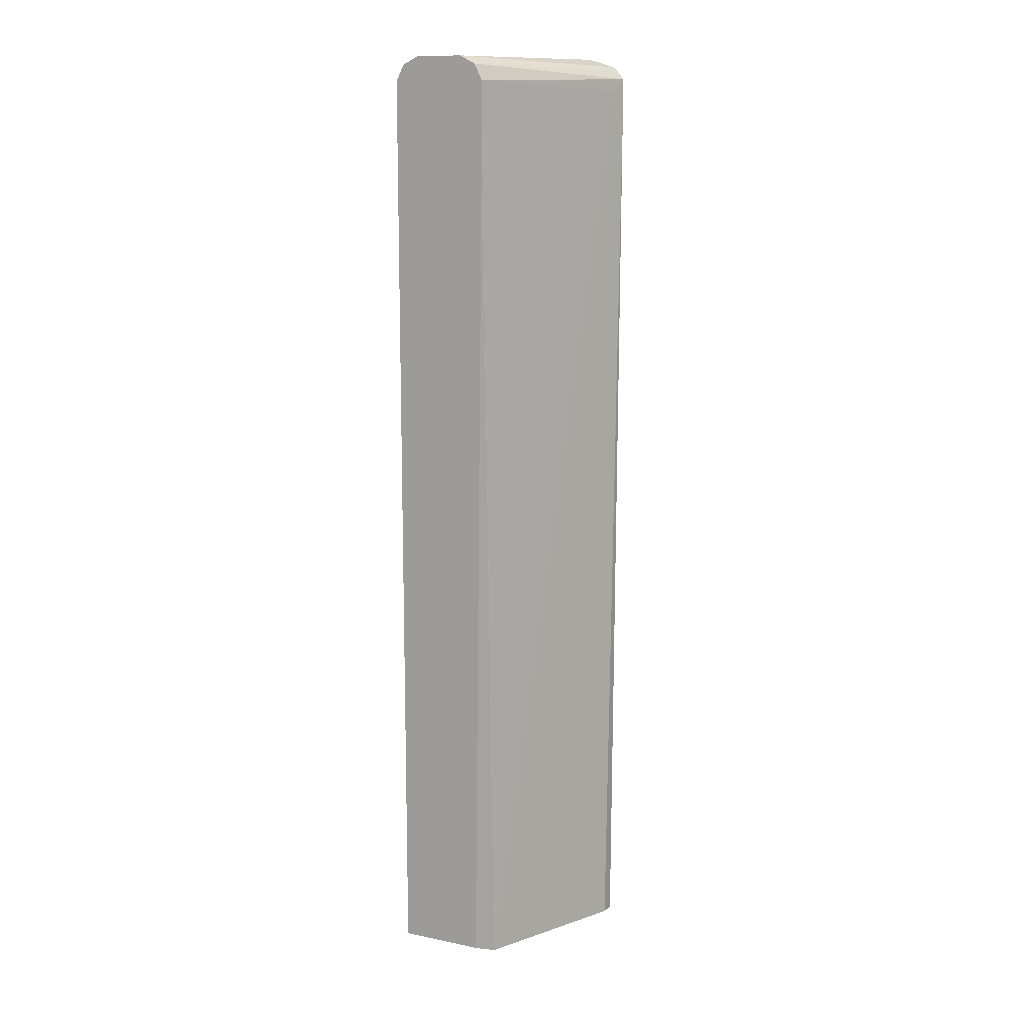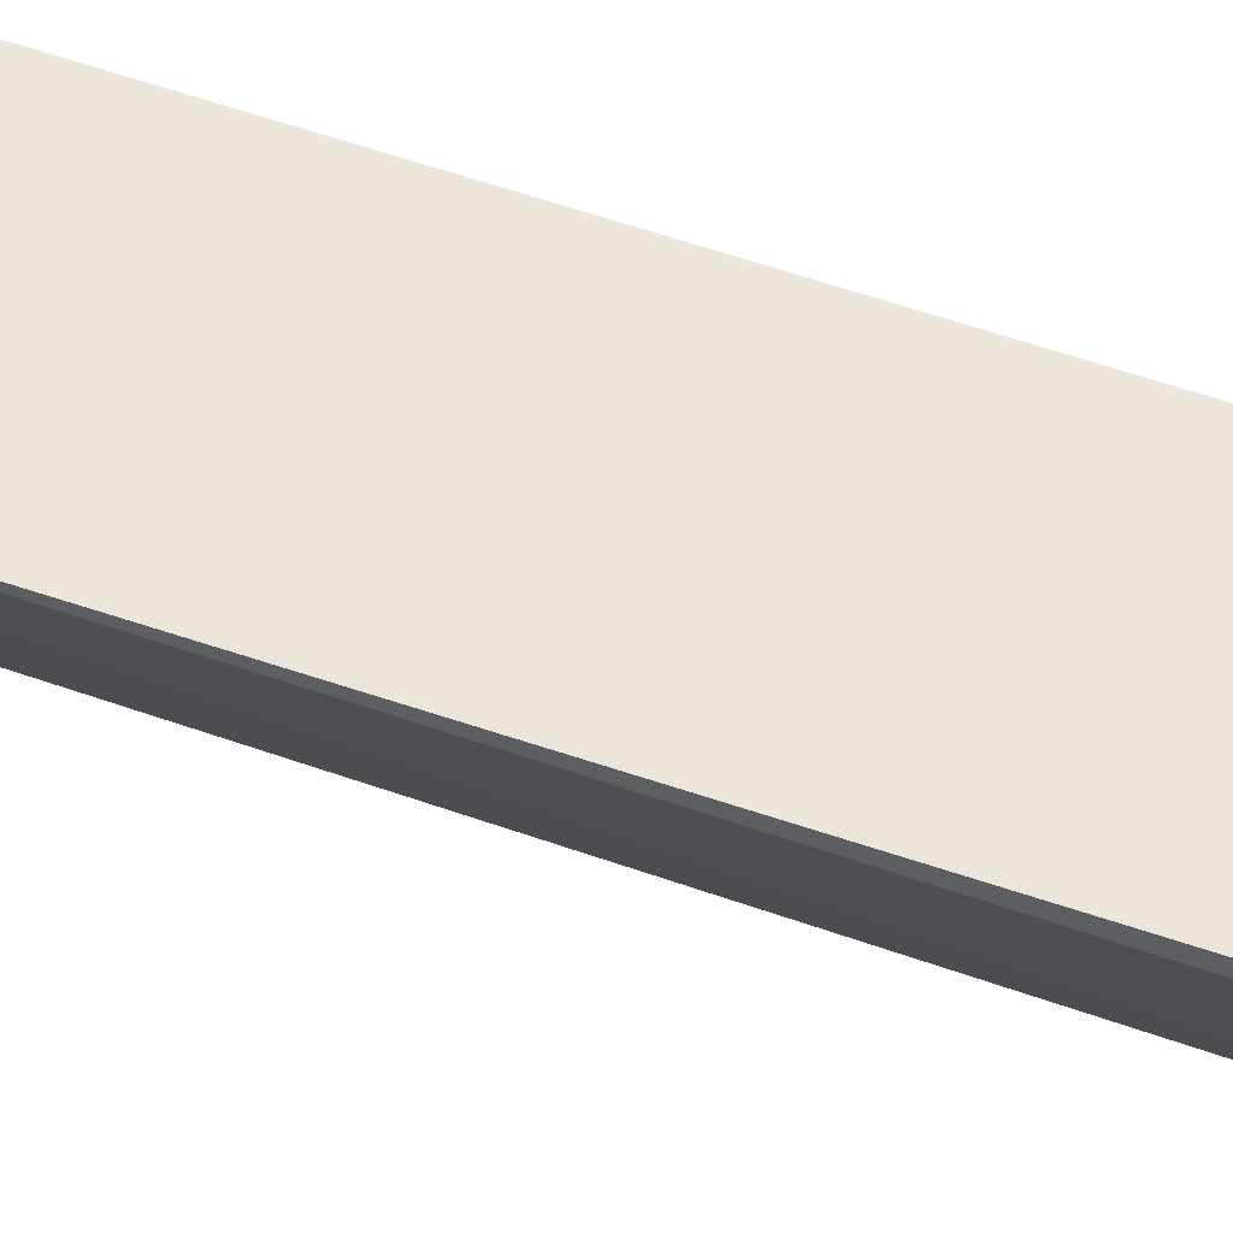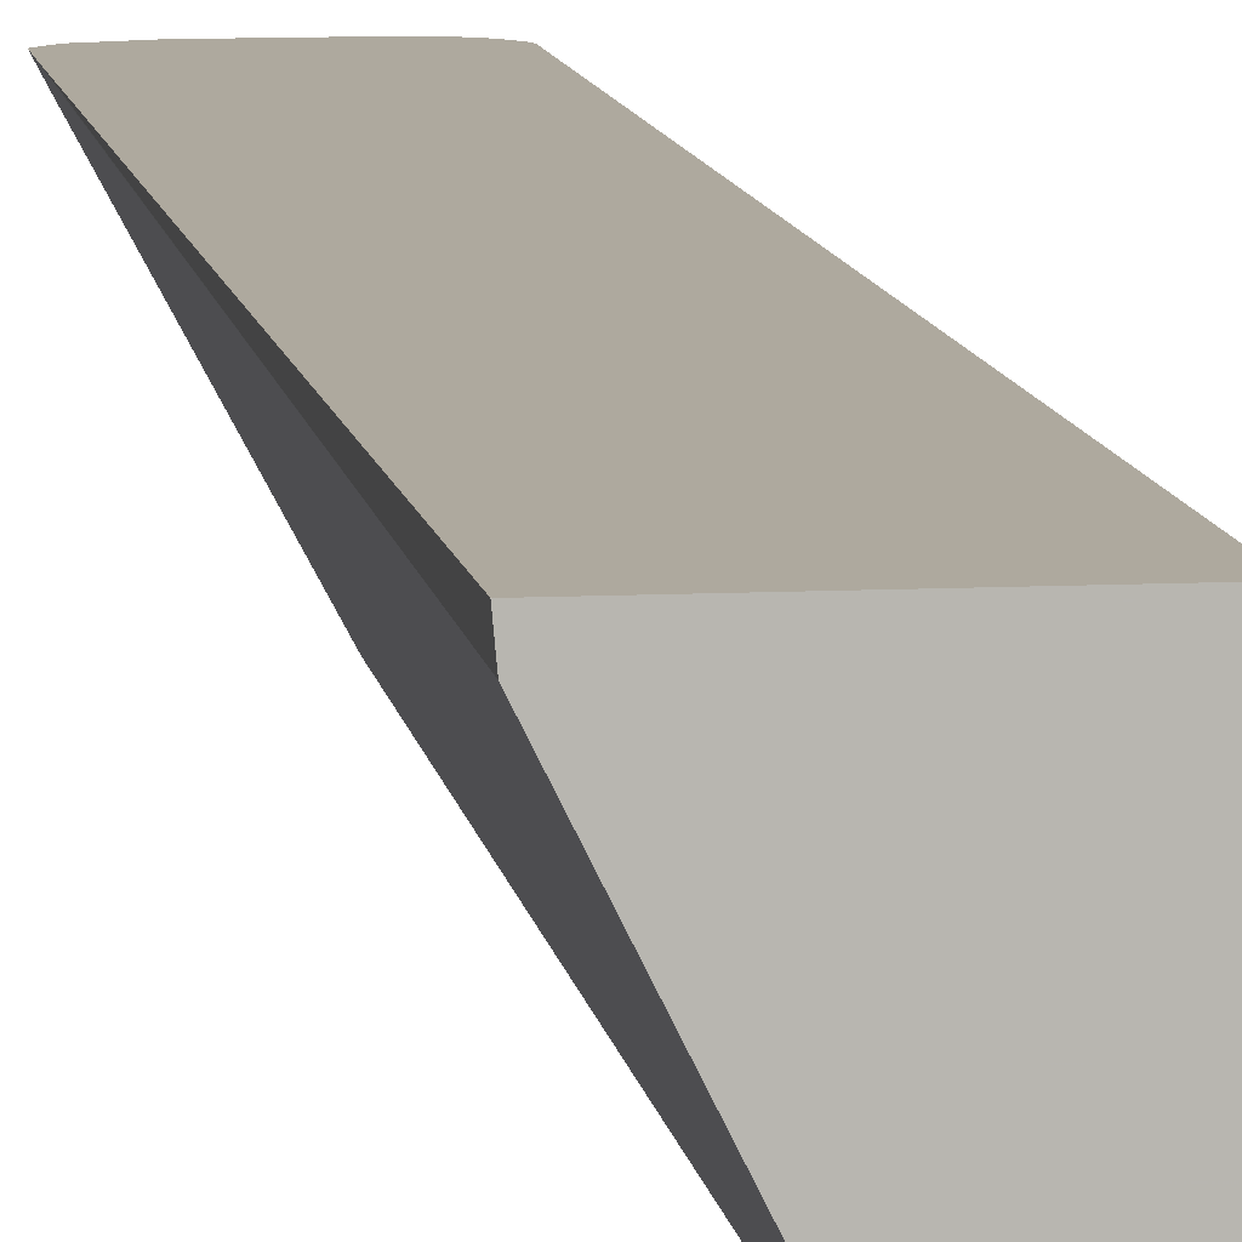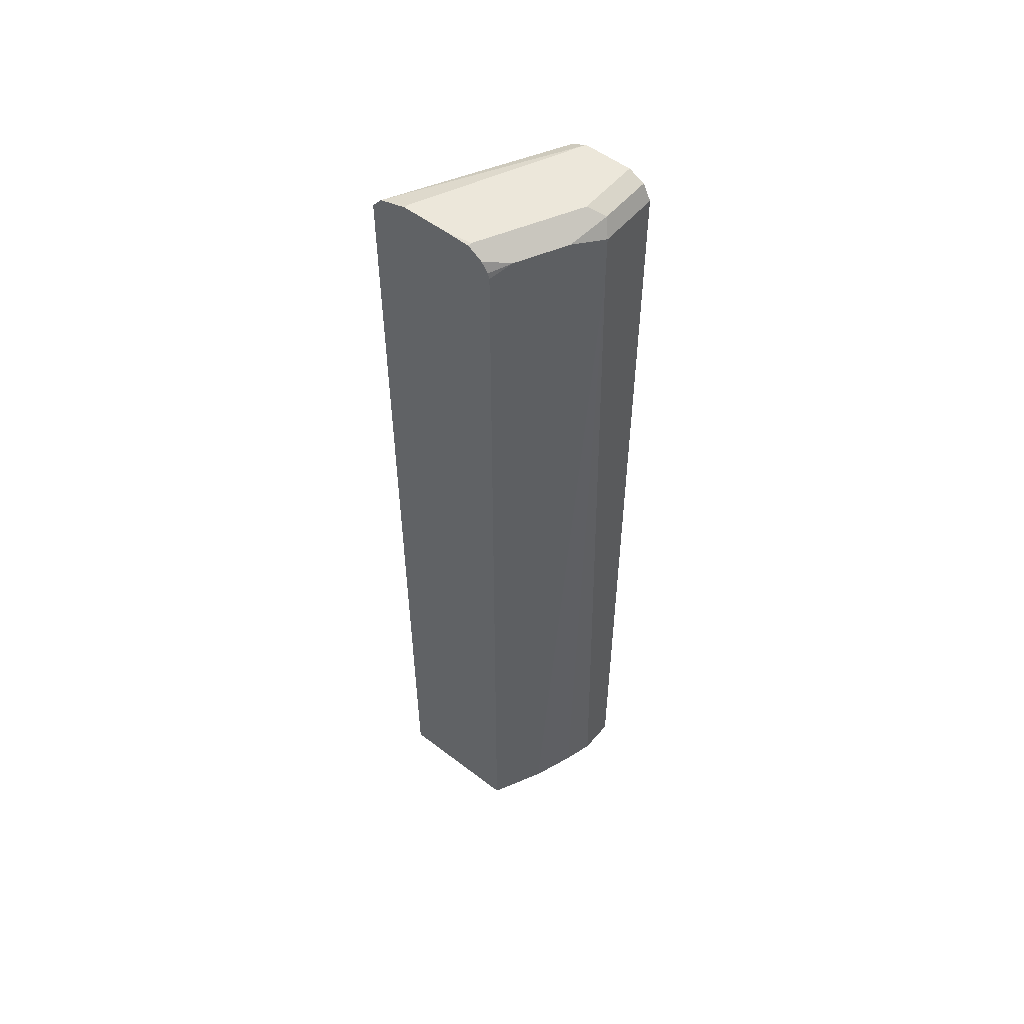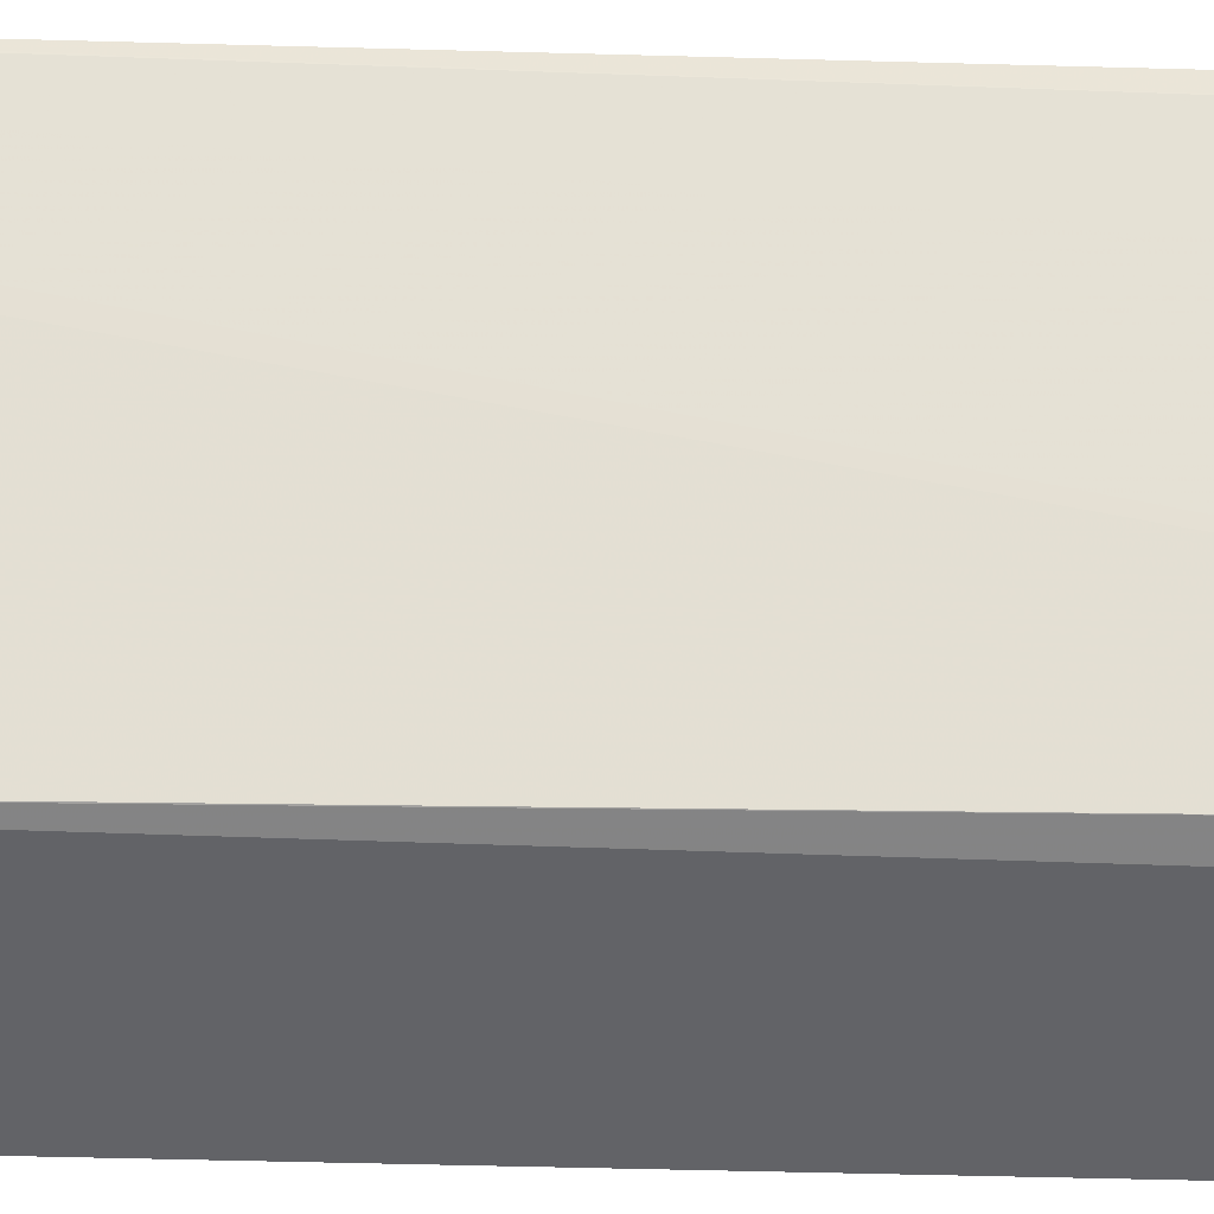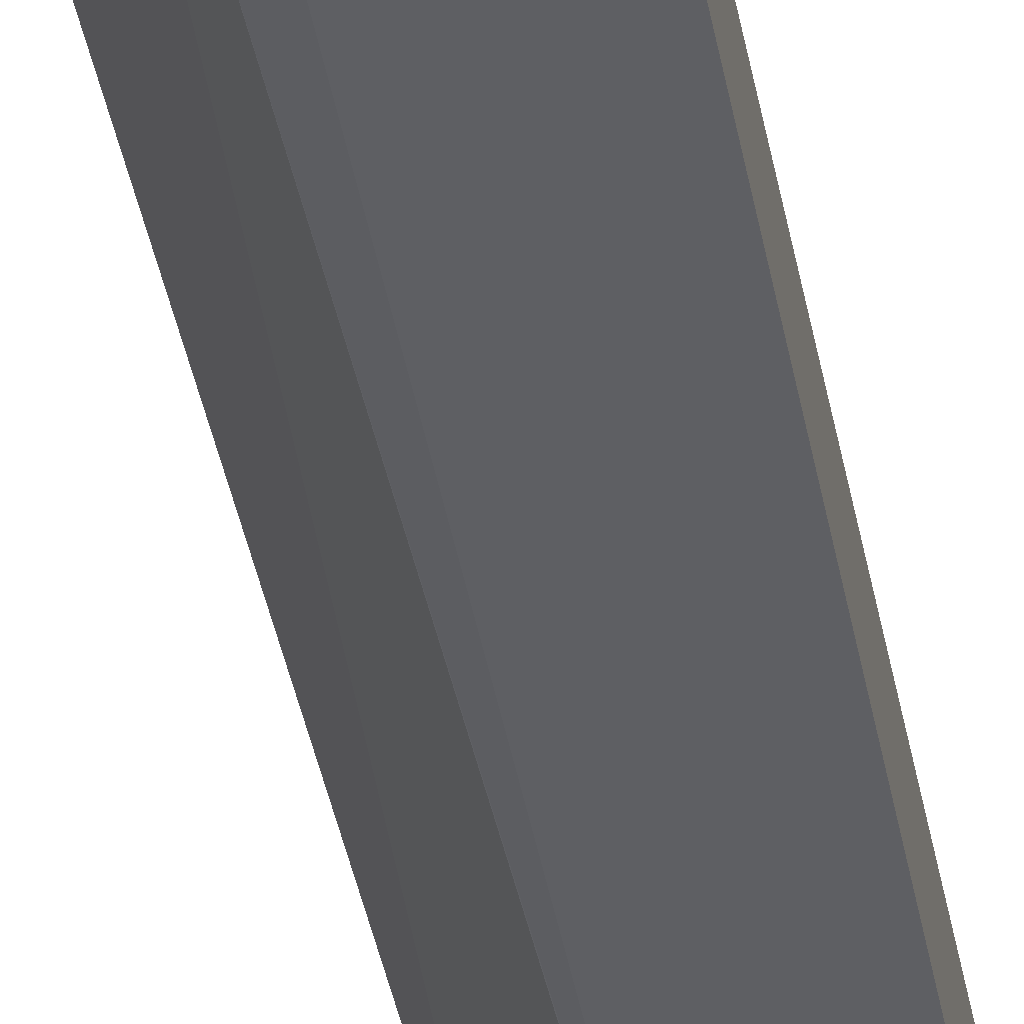
<metadata>
{"format":"obj","ext":"obj","renderer":"f3d","projection":"perspective","resolution":1024,"background":"white","views":[{"elev":12.3,"azim":-154.6,"up":"+Y"},{"elev":54.3,"azim":-69.4,"up":"+Z"},{"elev":9.0,"azim":-8.0,"up":"+Z"},{"elev":53.5,"azim":39.3,"up":"+Y"},{"elev":-51.0,"azim":-91.6,"up":"+Z"},{"elev":-41.3,"azim":10.5,"up":"+Z"}]}
</metadata>
<code>
v 0.3245 0.5961 0.4405
v 0.3245 0.6584 0.4405
v 0.3301 -0.5533 0.4235
v 0.3285 -0.5533 0.4405
v 0.3329 0.6689 0.4405
v 0.4462 0.6744 0.2319
v 0.4358 0.6537 0.2319
v 0.332 0.6433 0.4254
v 0.4235 -0.5533 0.2367
v 0.3613 -0.5533 0.3612
v 0.4957 -0.5533 0.4405
v 0.3377 0.6743 0.4405
v 0.4669 0.6848 0.2319
v 0.4358 0.5914 0.2319
v 0.4499 -0.5533 0.2319
v 0.5188 -0.5533 0.3943
v 0.5603 0.5914 0.3113
v 0.4957 0.6513 0.4405
v 0.3736 0.6848 0.4405
v 0.3736 0.6848 0.4358
v 0.5292 0.6848 0.2319
v 0.5603 -0.5533 0.2319
v 0.5292 -0.5533 0.3735
v 0.5603 0.6537 0.3113
v 0.549 -0.5533 0.3184
v 0.5603 -0.5533 0.2802
v 0.5396 0.664 0.3528
v 0.4981 0.6537 0.4358
v 0.4933 0.6584 0.4405
v 0.4358 0.6848 0.4405
v 0.5499 0.6744 0.2319
v 0.5292 0.6848 0.3113
v 0.5603 0.6537 0.2319
v 0.5499 0.6744 0.3009
v 0.4846 0.6714 0.4405
v 0.5084 0.664 0.415
v 0.466 0.6839 0.4405
v 0.4669 0.6848 0.4358
v 0.4981 0.6848 0.3735
f 17 26 22
f 17 25 26
f 13 38 39
f 17 23 25
f 16 23 17
f 13 32 21
f 13 39 32
f 12 20 13
f 13 19 30
f 35 38 37
f 12 19 20
f 11 24 18
f 11 17 24
f 17 22 33
f 11 16 17
f 13 30 38
f 17 33 24
f 27 34 35
f 18 27 28
f 9 14 15
f 35 39 38
f 32 35 34
f 32 39 35
f 30 37 38
f 29 36 35
f 28 36 29
f 27 36 28
f 27 35 36
f 24 31 34
f 24 33 31
f 24 34 27
f 21 34 31
f 21 32 34
f 18 28 29
f 18 24 27
f 7 9 8
f 13 20 19
f 6 14 7
f 2 7 8
f 2 6 7
f 2 5 6
f 1 5 2
f 1 12 5
f 1 19 12
f 1 30 19
f 1 37 30
f 1 35 37
f 1 18 29
f 1 11 18
f 1 4 11
f 1 3 4
f 1 2 3
f 7 14 9
f 2 8 9
f 2 9 10
f 1 29 35
f 3 10 9
f 6 15 14
f 2 10 3
f 6 22 15
f 6 33 22
f 6 31 33
f 6 13 21
f 6 12 13
f 5 12 6
f 6 21 31
f 3 16 11
f 3 9 15
f 3 23 16
f 3 25 23
f 3 26 25
f 3 22 26
f 3 11 4
f 3 15 22

</code>
